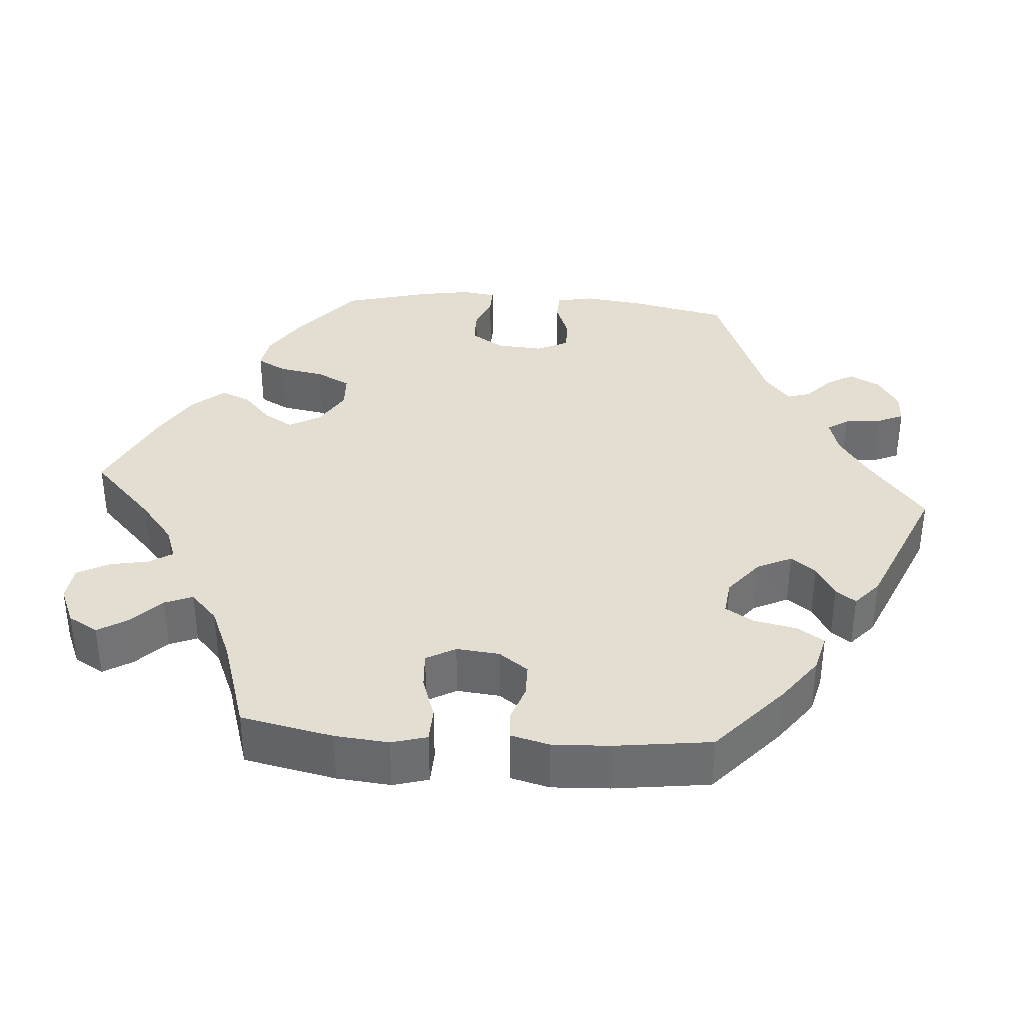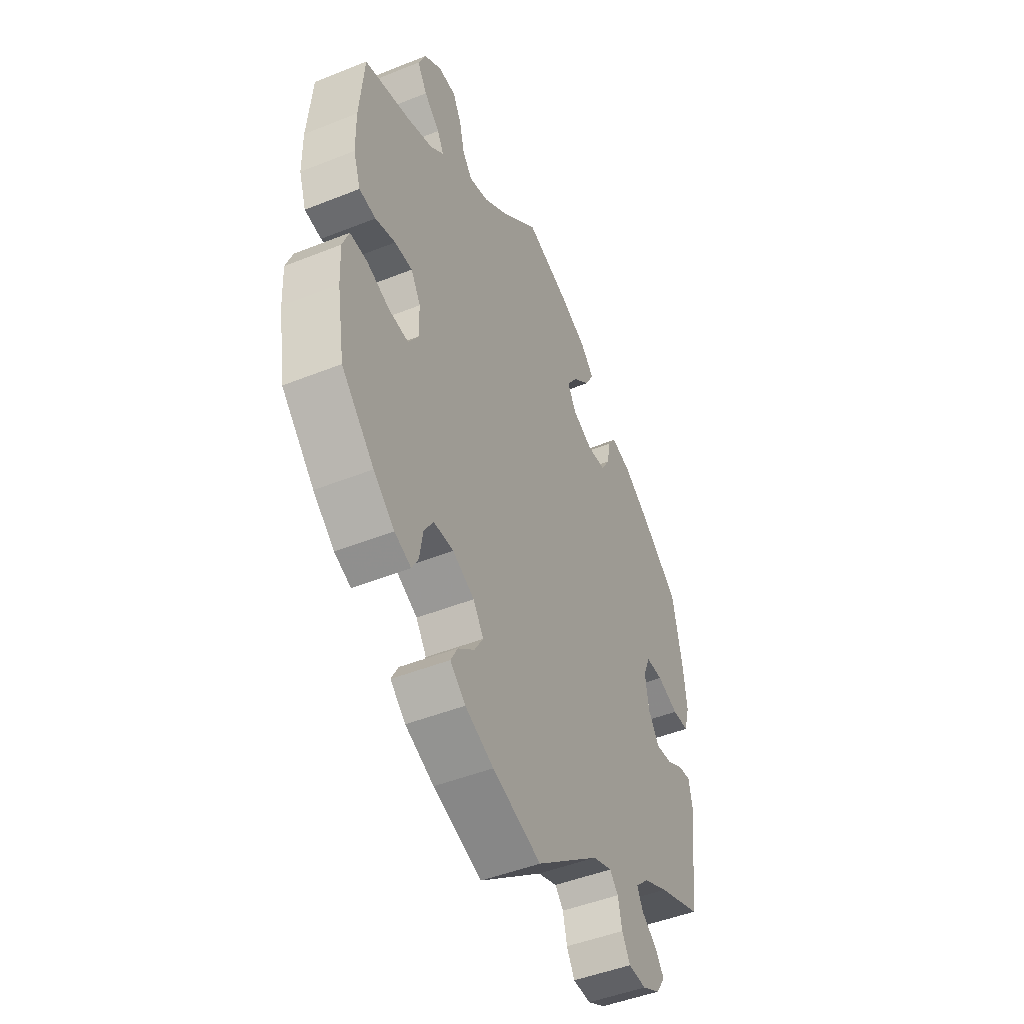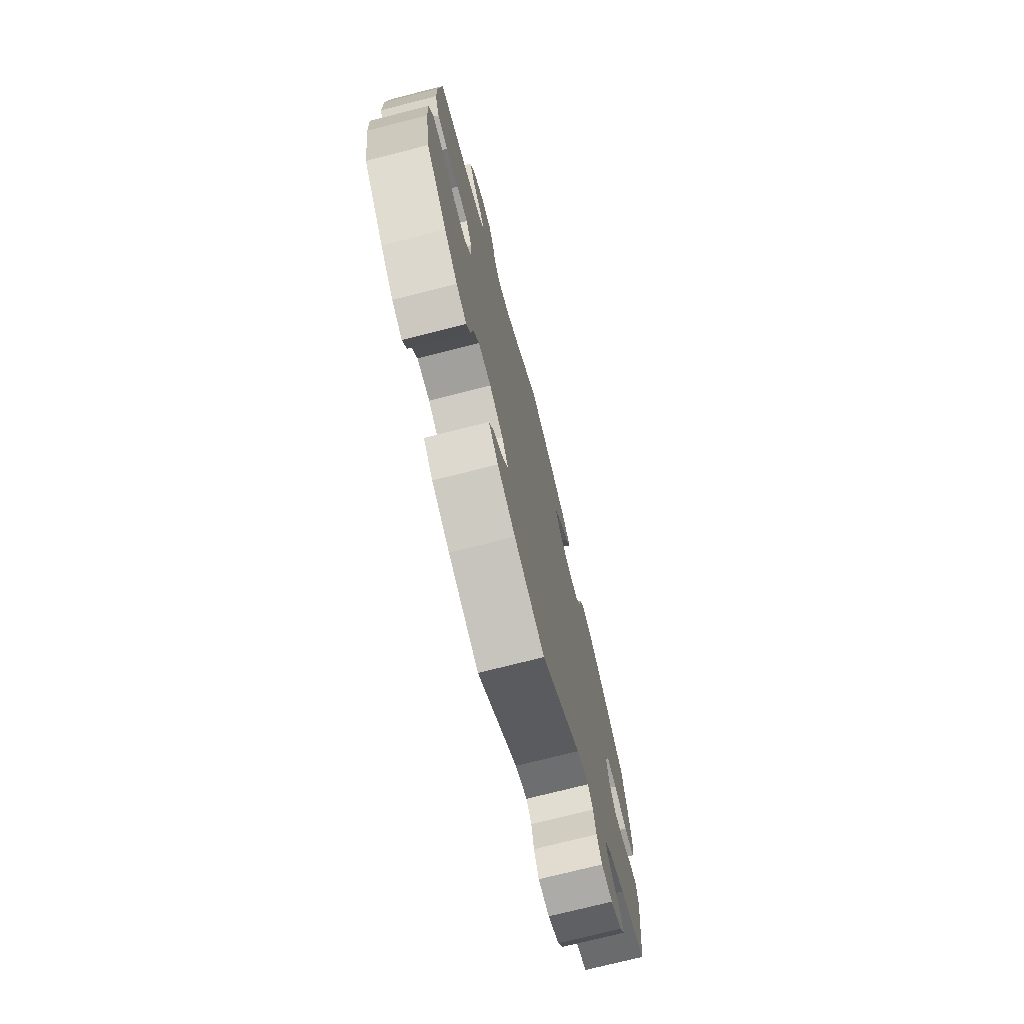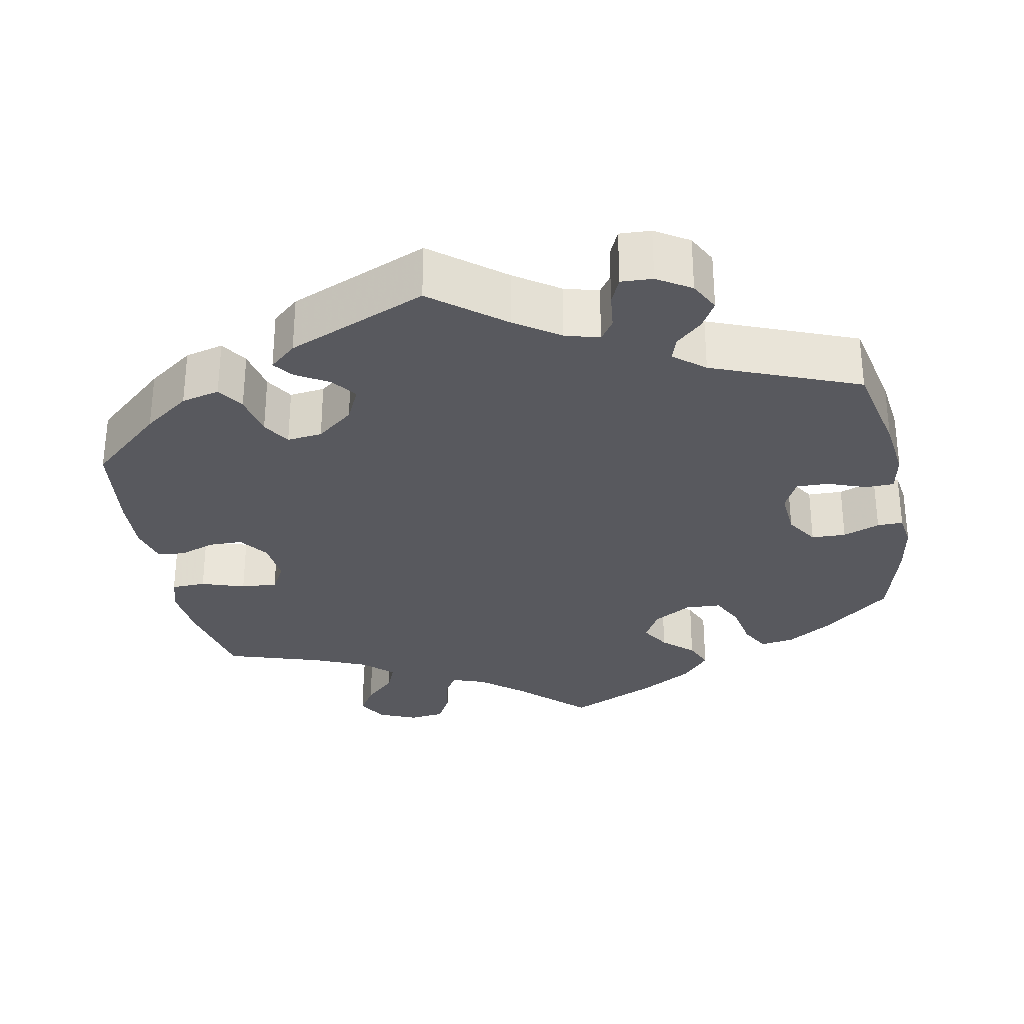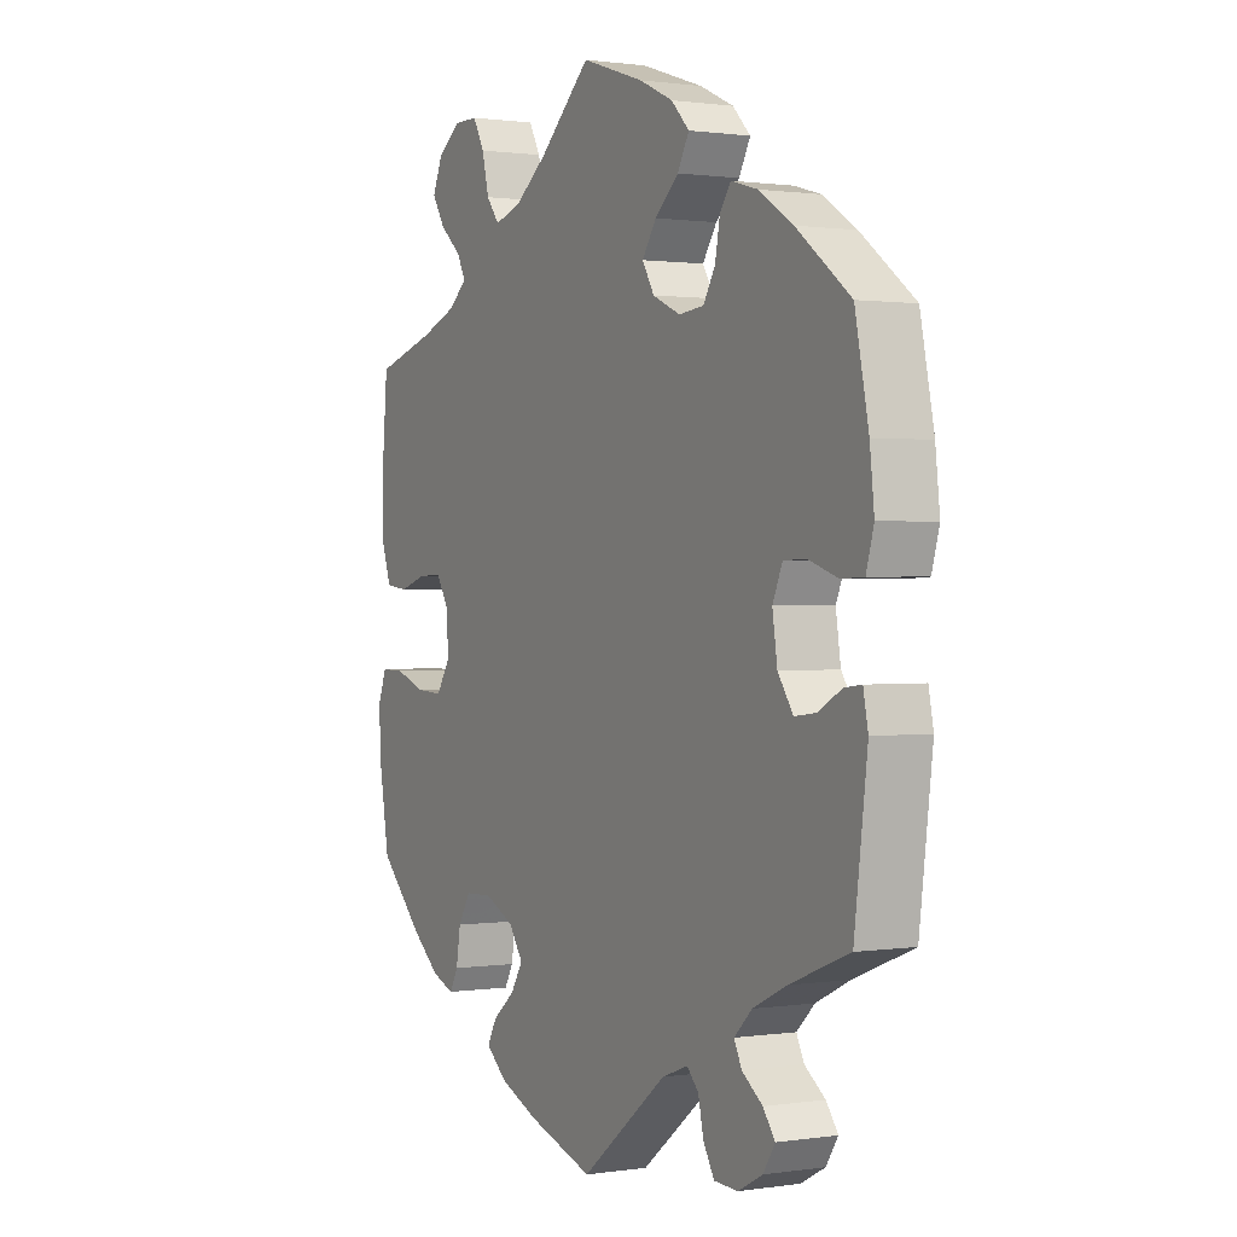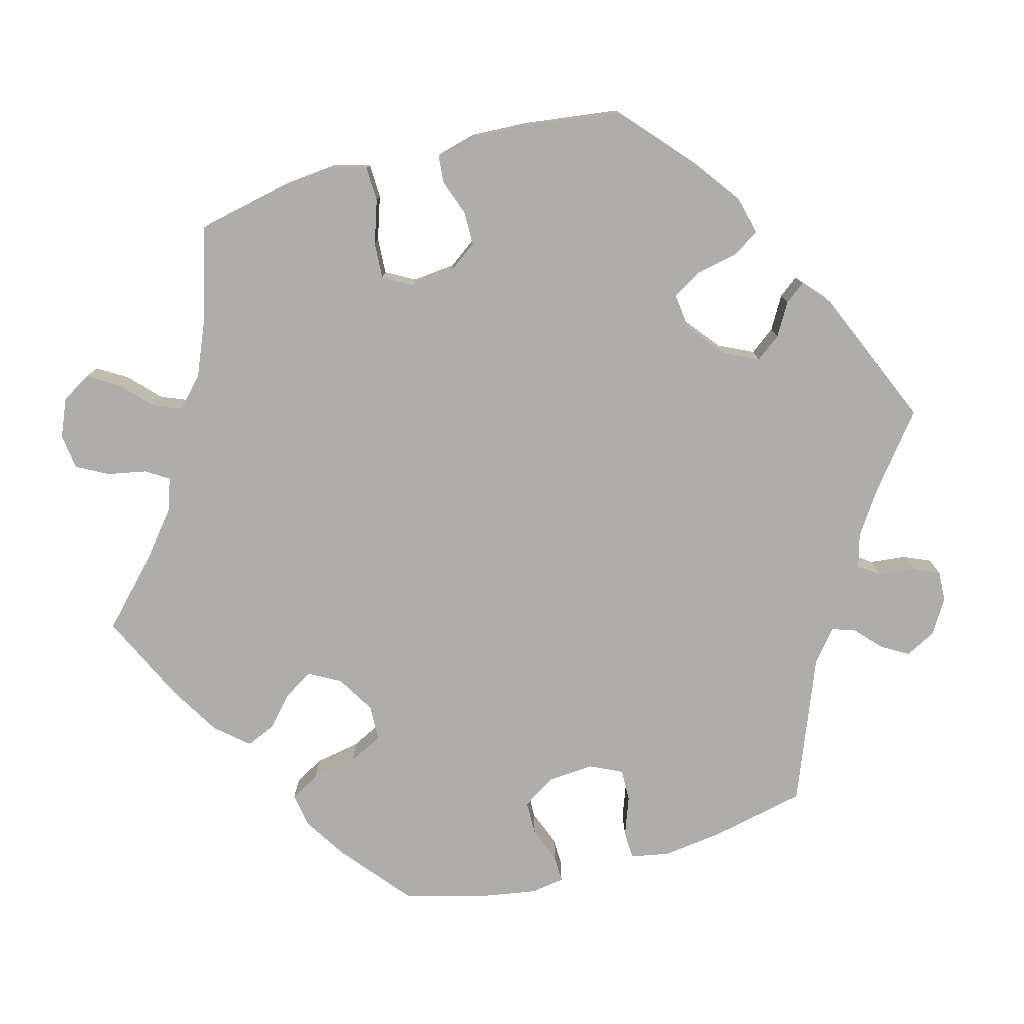
<metadata>
{"format":"obj","ext":"obj","renderer":"f3d","projection":"perspective","resolution":1024,"background":"white","views":[{"elev":36.1,"azim":34.4,"up":"+Y"},{"elev":-47.3,"azim":-65.7,"up":"+Z"},{"elev":-73.8,"azim":-75.7,"up":"+Z"},{"elev":-30.3,"azim":130.9,"up":"+Y"},{"elev":0.9,"azim":61.1,"up":"+Z"},{"elev":-77.3,"azim":45.3,"up":"+Y"}]}
</metadata>
<code>
v -0.388 0.07 0.322
v -0.323 0.07 0.347
v -0.289 0.07 0.376
v -0.305 0.07 0.407
v -0.344 0.07 0.441
v -0.368 0.07 0.48
v -0.35 0.07 0.522
v -0.307 0.07 0.554
v -0.263 0.07 0.554
v -0.242 0.07 0.515
v -0.229 0.07 0.462
v -0.205 0.07 0.431
v -0.156 0.07 0.446
v -0.096 0.07 0.491
v -0.001 0.07 0.578
v 0.114 0.07 0.54
v 0.177 0.07 0.511
v 0.21 0.07 0.477
v 0.189 0.07 0.438
v 0.145 0.07 0.399
v 0.119 0.07 0.36
v 0.141 0.07 0.323
v 0.192 0.07 0.3
v 0.238 0.07 0.305
v 0.26 0.07 0.342
v 0.269 0.07 0.39
v 0.289 0.07 0.419
v 0.339 0.07 0.405
v 0.401 0.07 0.365
v 0.5 0.07 0.289
v 0.525 0.07 0.166
v 0.533 0.07 0.093
v 0.519 0.07 0.044
v 0.478 0.07 0.042
v 0.424 0.07 0.06
v 0.382 0.07 0.059
v 0.364 0.07 0.017
v 0.373 0.07 -0.043
v 0.401 0.07 -0.084
v 0.441 0.07 -0.079
v 0.483 0.07 -0.055
v 0.515 0.07 -0.051
v 0.524 0.07 -0.096
v 0.5 0.07 -0.289
v 0.391 0.07 -0.332
v 0.329 0.07 -0.362
v 0.296 0.07 -0.394
v 0.31 0.07 -0.423
v 0.348 0.07 -0.451
v 0.37 0.07 -0.481
v 0.348 0.07 -0.515
v 0.303 0.07 -0.539
v 0.259 0.07 -0.537
v 0.239 0.07 -0.502
v 0.229 0.07 -0.457
v 0.208 0.07 -0.434
v 0.16 0.07 -0.452
v 0.001 0.07 -0.578
v -0.12 0.07 -0.539
v -0.191 0.07 -0.509
v -0.229 0.07 -0.476
v -0.212 0.07 -0.444
v -0.171 0.07 -0.41
v -0.149 0.07 -0.374
v -0.175 0.07 -0.336
v -0.229 0.07 -0.31
v -0.279 0.07 -0.312
v -0.302 0.07 -0.35
v -0.31 0.07 -0.4
v -0.326 0.07 -0.429
v -0.367 0.07 -0.413
v -0.419 0.07 -0.37
v -0.5 0.07 -0.289
v -0.519 0.07 -0.176
v -0.522 0.07 -0.109
v -0.506 0.07 -0.067
v -0.463 0.07 -0.068
v -0.407 0.07 -0.088
v -0.358 0.07 -0.091
v -0.333 0.07 -0.052
v -0.334 0.07 0.005
v -0.358 0.07 0.045
v -0.402 0.07 0.044
v -0.452 0.07 0.028
v -0.493 0.07 0.033
v -0.511 0.07 0.085
v -0.512 0.07 0.161
v -0.501 0.07 0.289
v -0.388 0 0.322
v -0.323 0 0.347
v -0.289 0 0.376
v -0.305 0 0.407
v -0.344 0 0.441
v -0.368 0 0.48
v -0.35 0 0.522
v -0.307 0 0.554
v -0.263 0 0.554
v -0.242 0 0.515
v -0.229 0 0.462
v -0.205 0 0.431
v -0.156 0 0.446
v -0.096 0 0.491
v -0.001 0 0.578
v 0.114 0 0.54
v 0.177 0 0.511
v 0.21 0 0.477
v 0.189 0 0.438
v 0.145 0 0.399
v 0.119 0 0.36
v 0.141 0 0.323
v 0.192 0 0.3
v 0.238 0 0.305
v 0.26 0 0.342
v 0.269 0 0.39
v 0.289 0 0.419
v 0.339 0 0.405
v 0.401 0 0.365
v 0.5 0 0.289
v 0.525 0 0.166
v 0.533 0 0.093
v 0.519 0 0.044
v 0.478 0 0.042
v 0.424 0 0.06
v 0.382 0 0.059
v 0.364 0 0.017
v 0.373 0 -0.043
v 0.401 0 -0.084
v 0.441 0 -0.079
v 0.483 0 -0.055
v 0.515 0 -0.051
v 0.524 0 -0.096
v 0.5 0 -0.289
v 0.391 0 -0.332
v 0.329 0 -0.362
v 0.296 0 -0.394
v 0.31 0 -0.423
v 0.348 0 -0.451
v 0.37 0 -0.481
v 0.348 0 -0.515
v 0.303 0 -0.539
v 0.259 0 -0.537
v 0.239 0 -0.502
v 0.229 0 -0.457
v 0.208 0 -0.434
v 0.16 0 -0.452
v 0.001 0 -0.578
v -0.12 0 -0.539
v -0.191 0 -0.509
v -0.229 0 -0.476
v -0.212 0 -0.444
v -0.171 0 -0.41
v -0.149 0 -0.374
v -0.175 0 -0.336
v -0.229 0 -0.31
v -0.279 0 -0.312
v -0.302 0 -0.35
v -0.31 0 -0.4
v -0.326 0 -0.429
v -0.367 0 -0.413
v -0.419 0 -0.37
v -0.5 0 -0.289
v -0.519 0 -0.176
v -0.522 0 -0.109
v -0.506 0 -0.067
v -0.463 0 -0.068
v -0.407 0 -0.088
v -0.358 0 -0.091
v -0.333 0 -0.052
v -0.334 0 0.005
v -0.358 0 0.045
v -0.402 0 0.044
v -0.452 0 0.028
v -0.493 0 0.033
v -0.511 0 0.085
v -0.512 0 0.161
v -0.501 0 0.289
f 87 88 1
f 86 87 1 2
f 83 84 85 86
f 82 83 86 2
f 81 82 2 3
f 80 81 3
f 75 76 77 78
f 75 78 79
f 74 75 79
f 73 74 79
f 72 73 79
f 71 72 79 80
f 68 69 70 71
f 67 68 71 80
f 60 61 62 63
f 60 63 64
f 57 58 59 60
f 56 57 60 64
f 52 53 54 55
f 50 51 52 55
f 48 49 50 55
f 47 48 55 56
f 46 47 56 64
f 42 43 44 45
f 40 41 42 45
f 39 40 45 46
f 38 39 46 64
f 32 33 34 35
f 32 35 36
f 31 32 36
f 30 31 36
f 29 30 36
f 28 29 36 37
f 25 26 27 28
f 24 25 28 37
f 17 18 19 20
f 17 20 21
f 14 15 16 17
f 13 14 17 21
f 12 13 21 22
f 8 9 10 11
f 8 11 12
f 7 8 12
f 4 5 6 7
f 3 4 7 12
f 66 67 80 3
f 37 38 64 65
f 23 24 37 65
f 22 23 65 66
f 3 12 22 66
f 89 176 175
f 90 89 175 174
f 174 173 172 171
f 90 174 171 170
f 91 90 170 169
f 91 169 168
f 166 165 164 163
f 167 166 163
f 167 163 162
f 167 162 161
f 167 161 160
f 168 167 160 159
f 159 158 157 156
f 168 159 156 155
f 151 150 149 148
f 152 151 148
f 148 147 146 145
f 152 148 145 144
f 143 142 141 140
f 143 140 139 138
f 143 138 137 136
f 144 143 136 135
f 152 144 135 134
f 133 132 131 130
f 133 130 129 128
f 134 133 128 127
f 152 134 127 126
f 123 122 121 120
f 124 123 120
f 124 120 119
f 124 119 118
f 124 118 117
f 125 124 117 116
f 116 115 114 113
f 125 116 113 112
f 108 107 106 105
f 109 108 105
f 105 104 103 102
f 109 105 102 101
f 110 109 101 100
f 99 98 97 96
f 100 99 96
f 100 96 95
f 95 94 93 92
f 100 95 92 91
f 91 168 155 154
f 153 152 126 125
f 153 125 112 111
f 154 153 111 110
f 154 110 100 91
f 1 89 90 2
f 2 90 91 3
f 3 91 92 4
f 4 92 93 5
f 5 93 94 6
f 6 94 95 7
f 7 95 96 8
f 8 96 97 9
f 9 97 98 10
f 10 98 99 11
f 11 99 100 12
f 12 100 101 13
f 13 101 102 14
f 14 102 103 15
f 15 103 104 16
f 16 104 105 17
f 17 105 106 18
f 18 106 107 19
f 19 107 108 20
f 20 108 109 21
f 21 109 110 22
f 22 110 111 23
f 23 111 112 24
f 24 112 113 25
f 25 113 114 26
f 26 114 115 27
f 27 115 116 28
f 28 116 117 29
f 29 117 118 30
f 30 118 119 31
f 31 119 120 32
f 32 120 121 33
f 33 121 122 34
f 34 122 123 35
f 35 123 124 36
f 36 124 125 37
f 37 125 126 38
f 38 126 127 39
f 39 127 128 40
f 40 128 129 41
f 41 129 130 42
f 42 130 131 43
f 43 131 132 44
f 44 132 133 45
f 45 133 134 46
f 46 134 135 47
f 47 135 136 48
f 48 136 137 49
f 49 137 138 50
f 50 138 139 51
f 51 139 140 52
f 52 140 141 53
f 53 141 142 54
f 54 142 143 55
f 55 143 144 56
f 56 144 145 57
f 57 145 146 58
f 58 146 147 59
f 59 147 148 60
f 60 148 149 61
f 61 149 150 62
f 62 150 151 63
f 63 151 152 64
f 64 152 153 65
f 65 153 154 66
f 66 154 155 67
f 67 155 156 68
f 68 156 157 69
f 69 157 158 70
f 70 158 159 71
f 71 159 160 72
f 72 160 161 73
f 73 161 162 74
f 74 162 163 75
f 75 163 164 76
f 76 164 165 77
f 77 165 166 78
f 78 166 167 79
f 79 167 168 80
f 80 168 169 81
f 81 169 170 82
f 82 170 171 83
f 83 171 172 84
f 84 172 173 85
f 85 173 174 86
f 86 174 175 87
f 87 175 176 88
f 88 176 89 1

</code>
